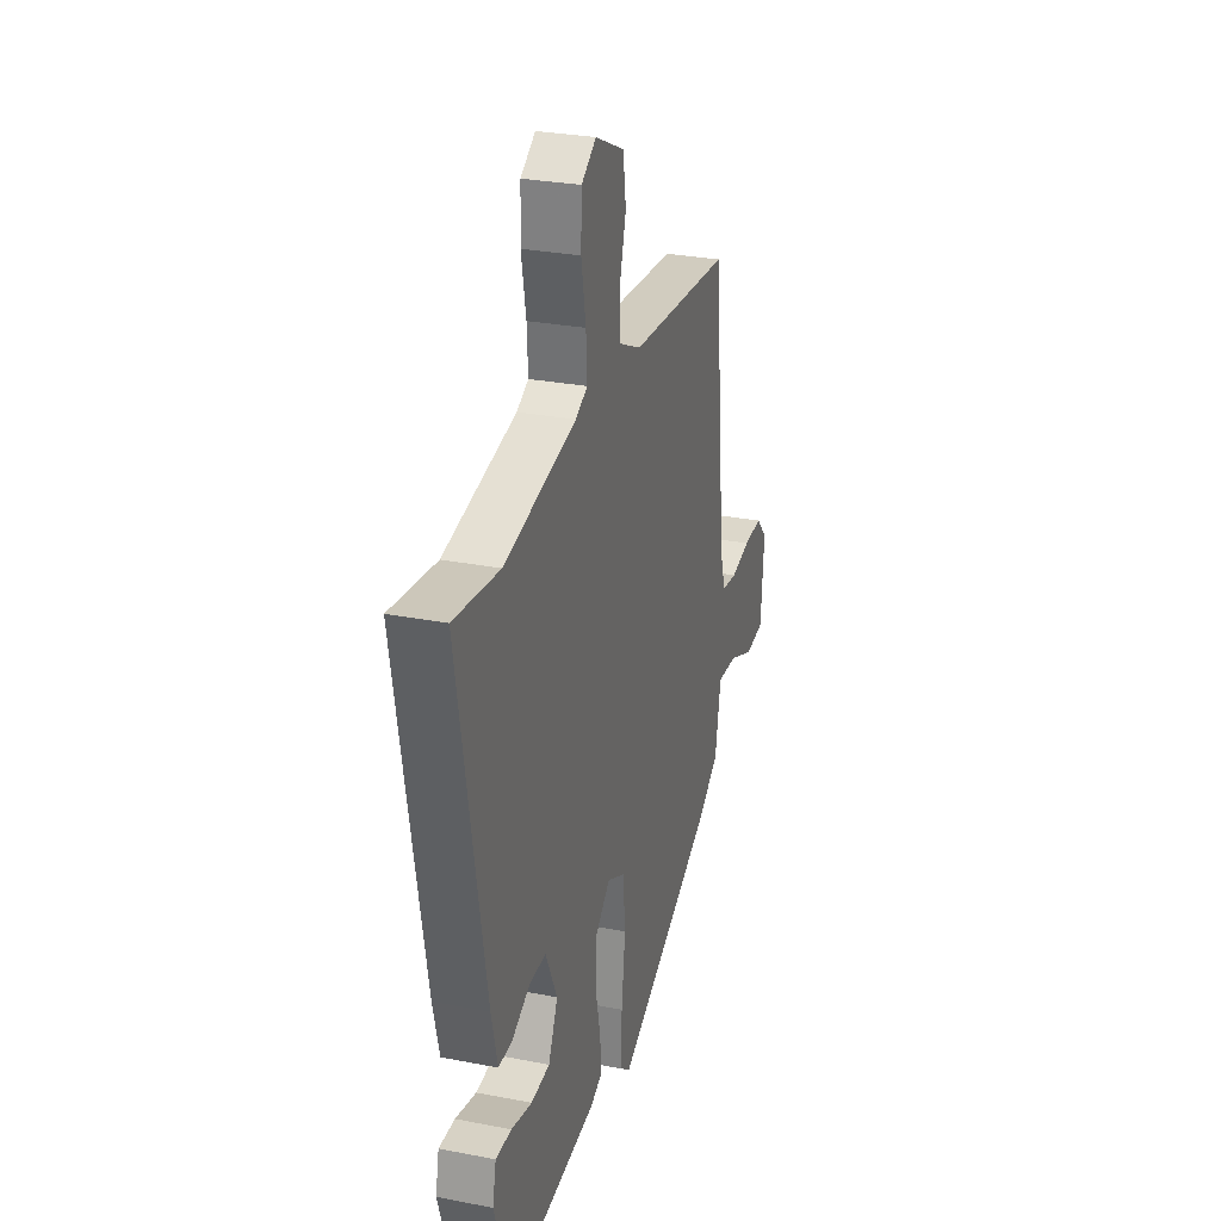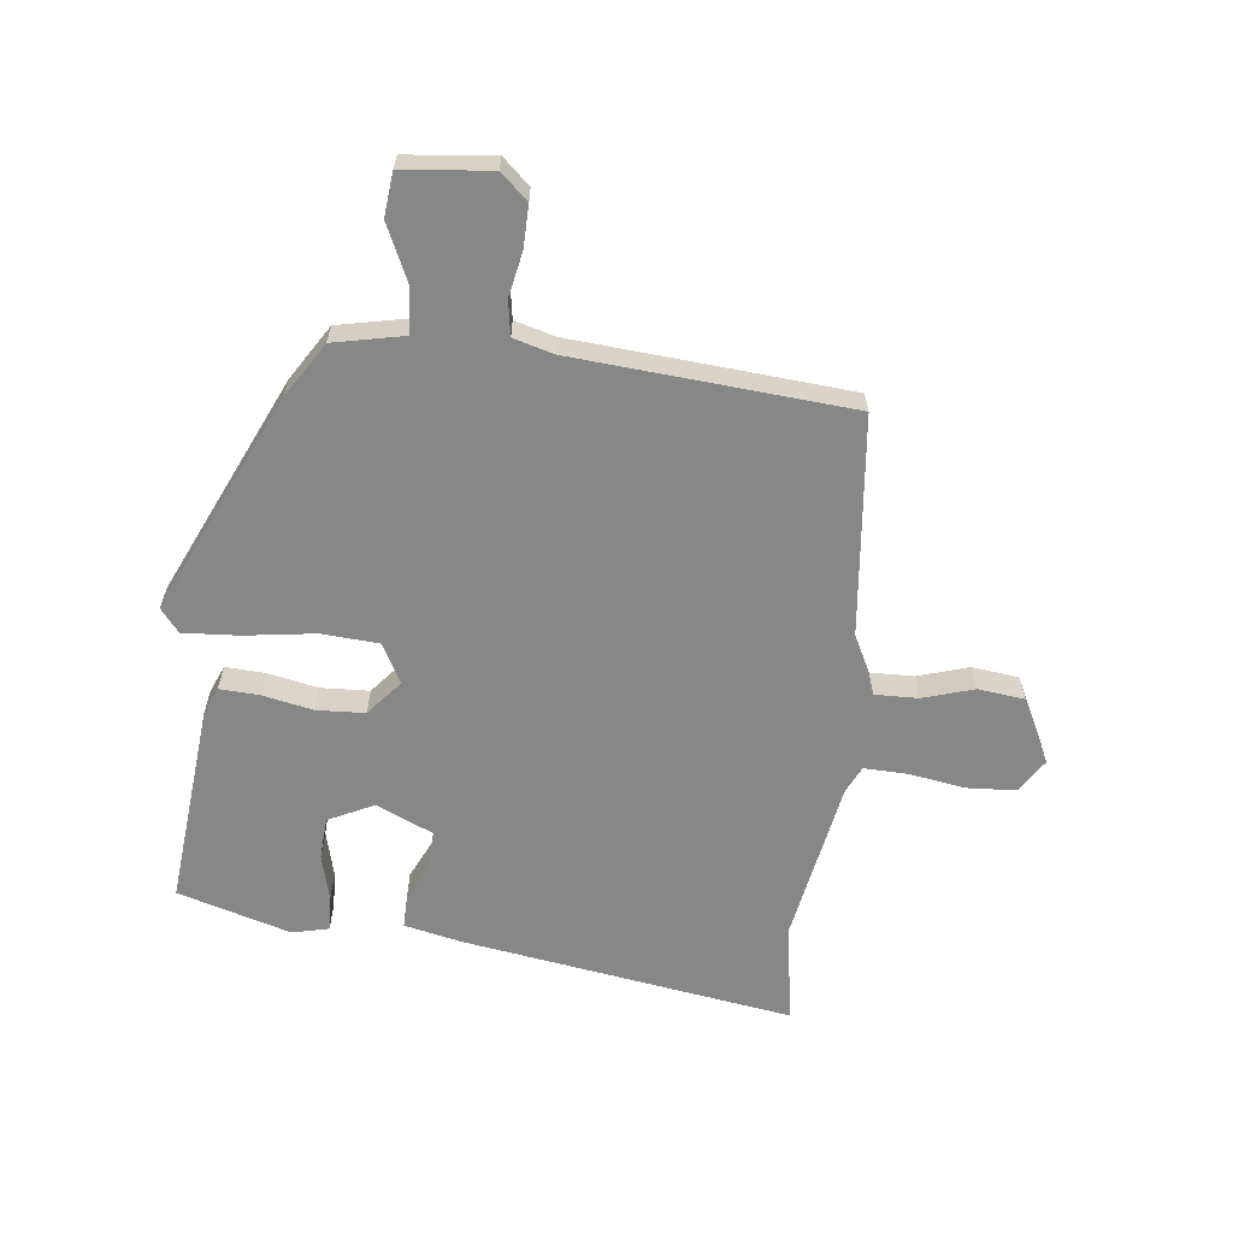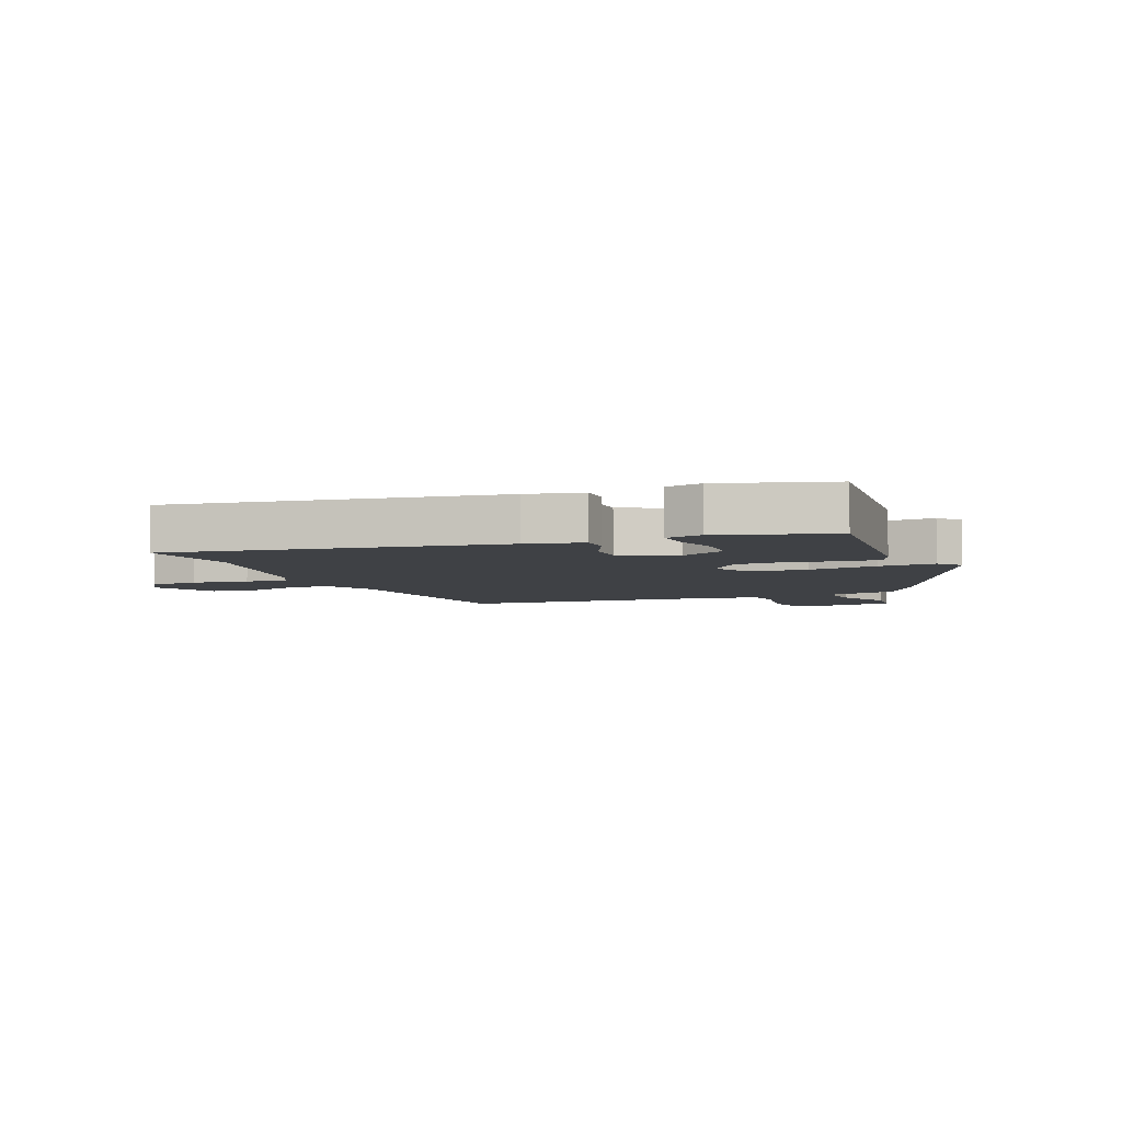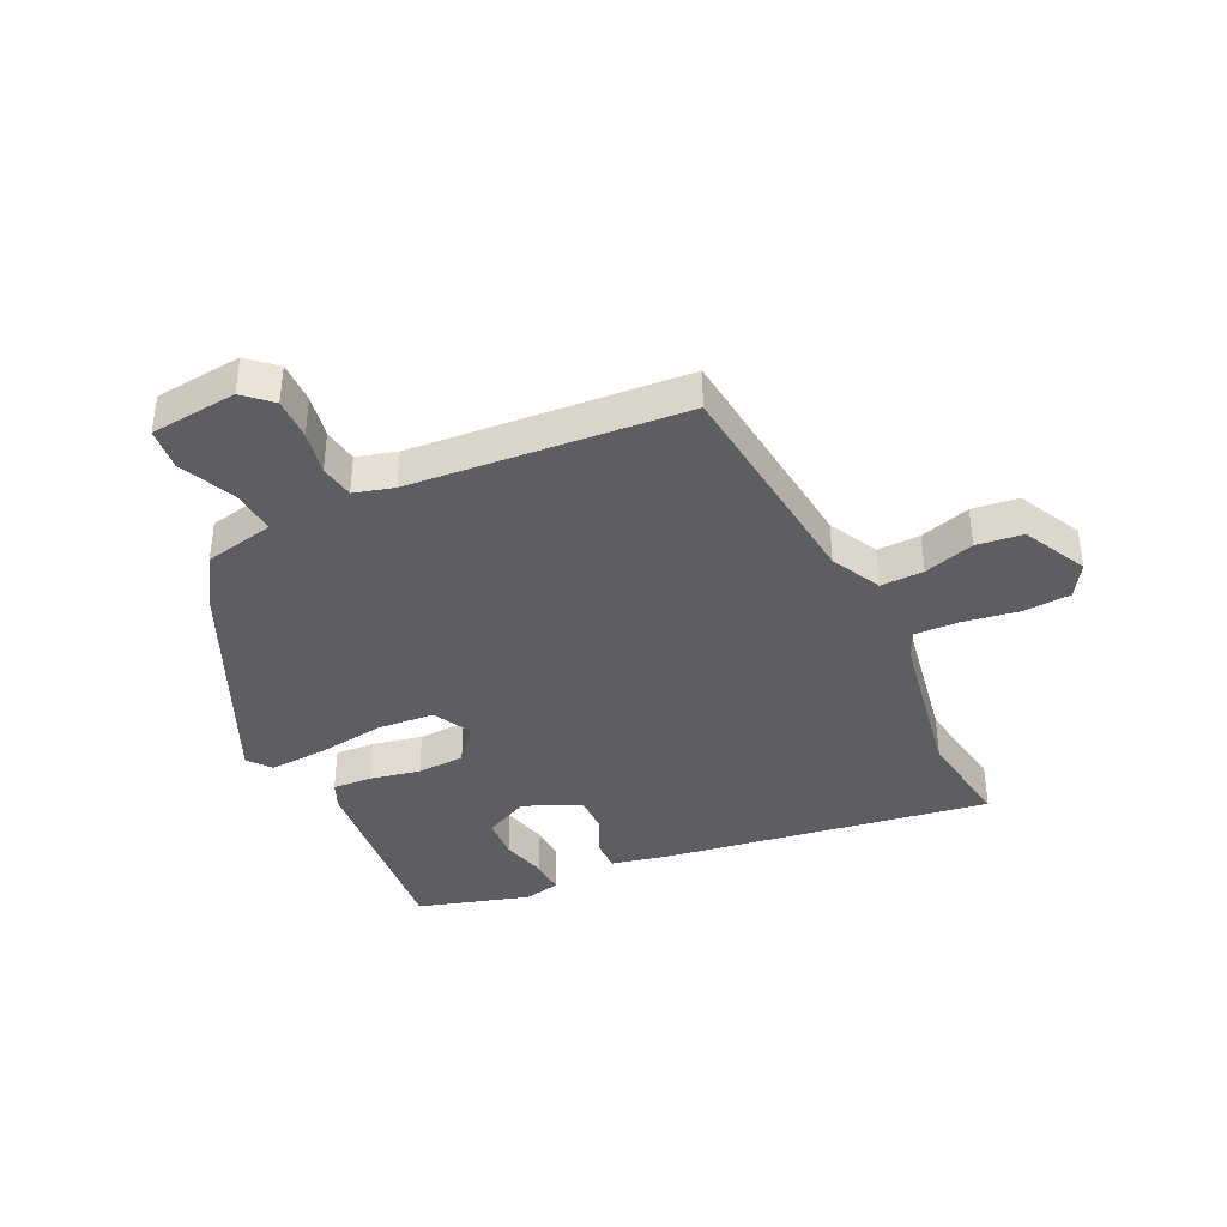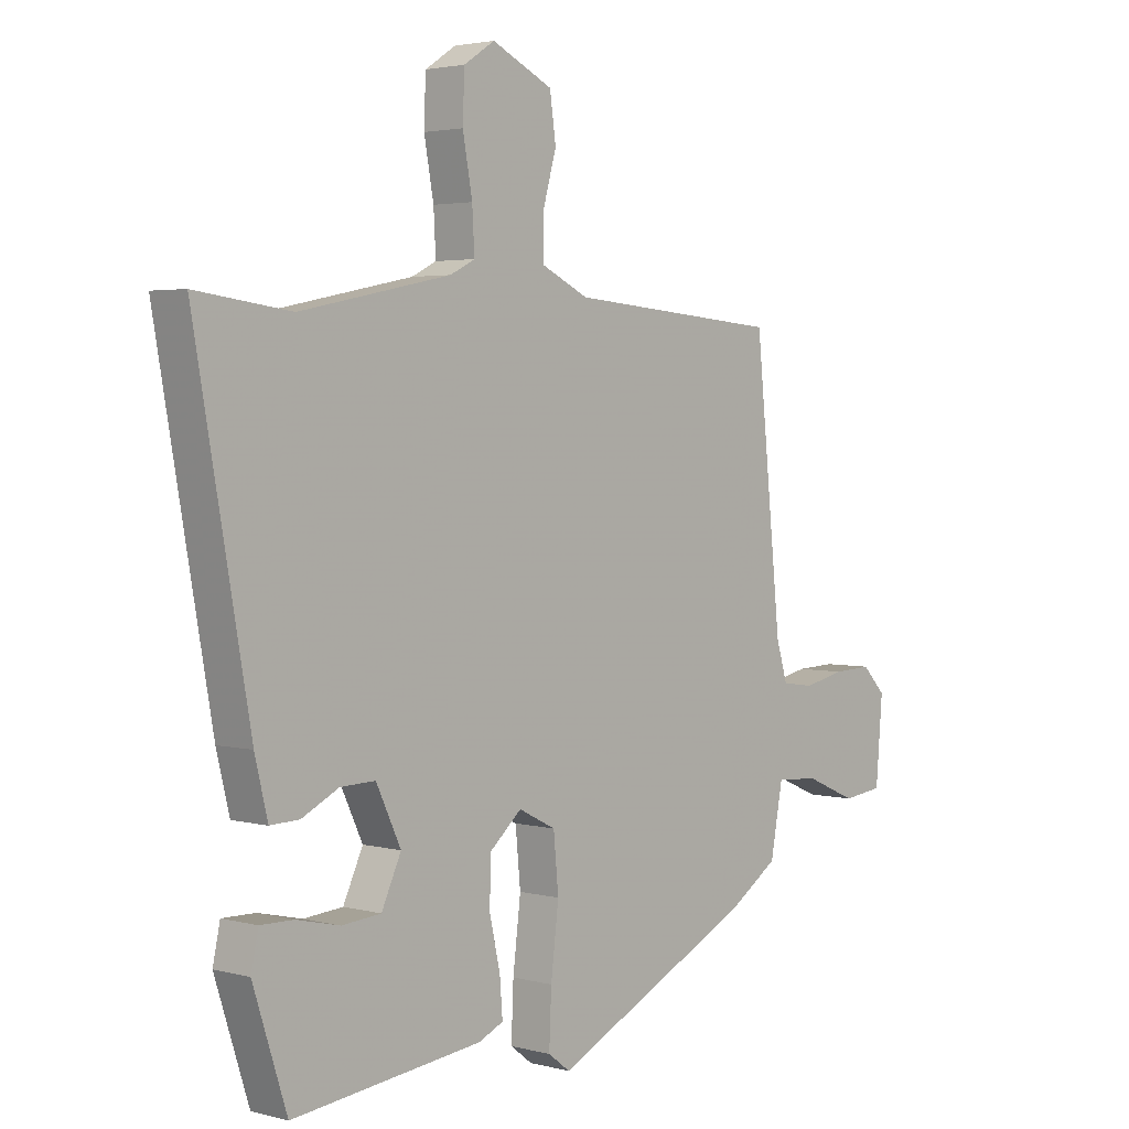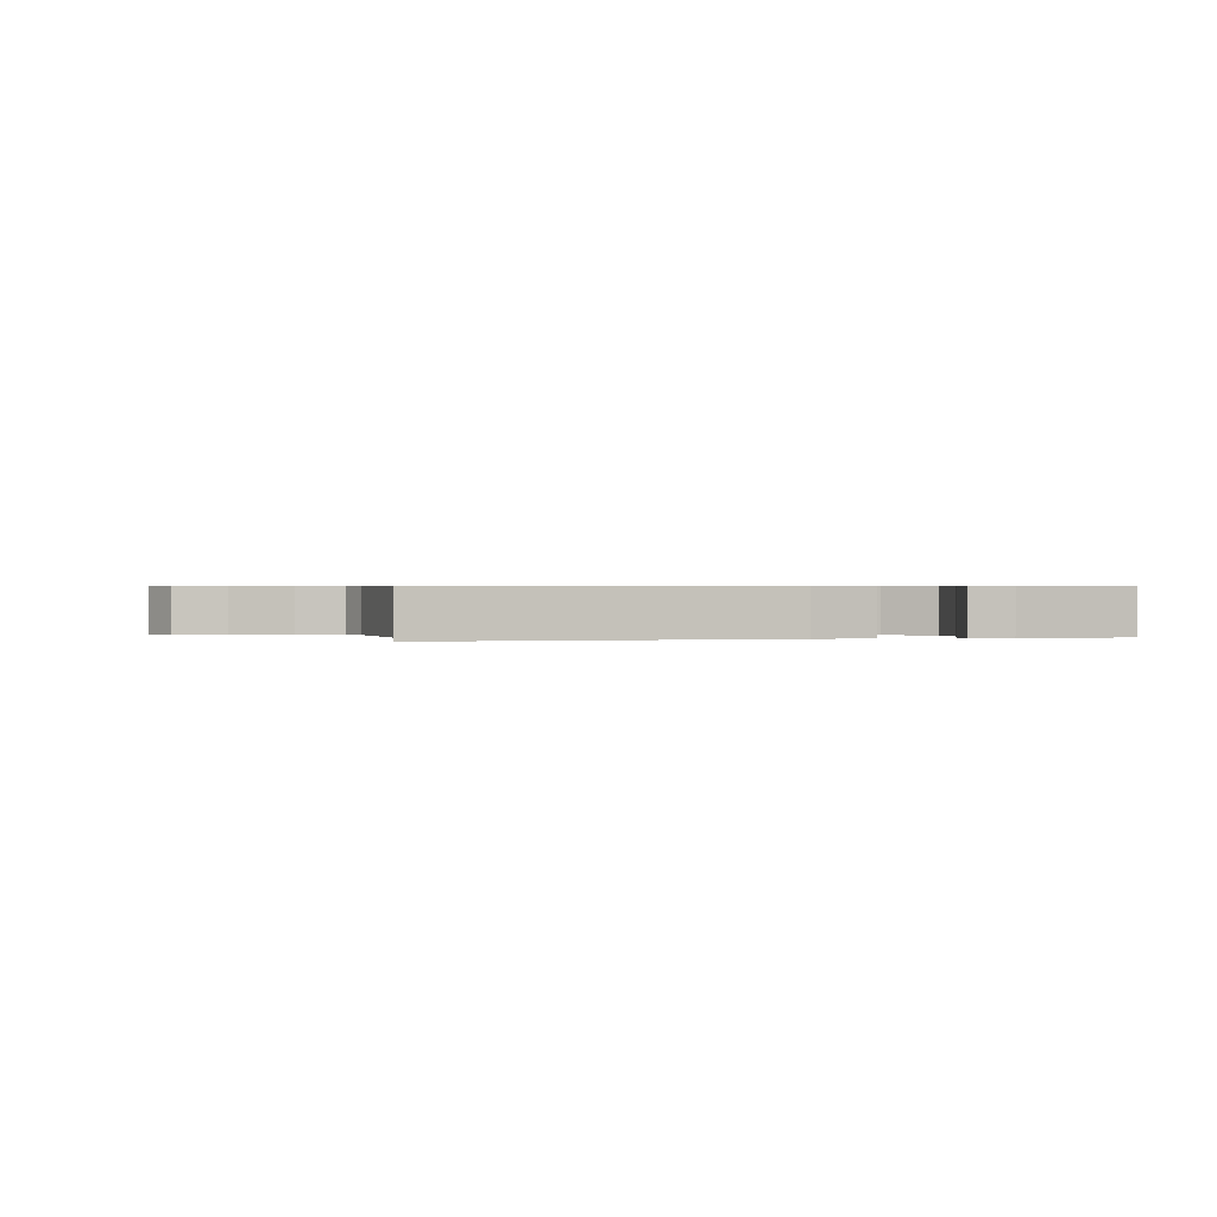
<metadata>
{"format":"obj","ext":"obj","renderer":"f3d","projection":"perspective","resolution":1024,"background":"white","views":[{"elev":28.3,"azim":106.4,"up":"+Z"},{"elev":-62.4,"azim":-95.2,"up":"+Y"},{"elev":-5.4,"azim":113.6,"up":"+Y"},{"elev":-38.9,"azim":-63.2,"up":"+Y"},{"elev":3.0,"azim":132.0,"up":"+Z"},{"elev":0.5,"azim":83.5,"up":"+Y"}]}
</metadata>
<code>
v 0.426 0.07 -0.497
v 0.089 0.07 -0.457
v 0.045 0.07 -0.437
v 0.05 0.07 -0.372
v 0.069 0.07 -0.288
v 0.067 0.07 -0.208
v 0.01 0.07 -0.158
v -0.056 0.07 -0.191
v -0.065 0.07 -0.286
v -0.051 0.07 -0.402
v -0.047 0.07 -0.496
v -0.086 0.07 -0.526
v -0.446 0.07 -0.351
v -0.535 0.07 -0.292
v -0.557 0.07 -0.174
v -0.633 0.07 -0.179
v -0.726 0.07 -0.219
v -0.798 0.07 -0.21
v -0.81 0.07 -0.064
v -0.768 0.07 -0.02
v -0.698 0.07 -0.023
v -0.625 0.07 -0.039
v -0.567 0.07 -0.031
v -0.547 0.07 0.035
v -0.5 0.07 0.492
v -0.12 0.07 0.523
v -0.036 0.07 0.563
v -0.036 0.07 0.635
v -0.06 0.07 0.72
v -0.049 0.07 0.797
v 0.059 0.07 0.848
v 0.114 0.07 0.812
v 0.117 0.07 0.731
v 0.1 0.07 0.638
v 0.096 0.07 0.565
v 0.14 0.07 0.543
v 0.408 0.07 0.488
v 0.577 0.07 0.51
v 0.479 0.07 -0.037
v 0.456 0.07 -0.131
v 0.404 0.07 -0.129
v 0.338 0.07 -0.096
v 0.276 0.07 -0.094
v 0.232 0.07 -0.187
v 0.267 0.07 -0.263
v 0.337 0.07 -0.269
v 0.414 0.07 -0.251
v 0.473 0.07 -0.25
v 0.486 0.07 -0.311
v 0.426 0 -0.497
v 0.089 0 -0.457
v 0.045 0 -0.437
v 0.05 0 -0.372
v 0.069 0 -0.288
v 0.067 0 -0.208
v 0.01 0 -0.158
v -0.056 0 -0.191
v -0.065 0 -0.286
v -0.051 0 -0.402
v -0.047 0 -0.496
v -0.086 0 -0.526
v -0.446 0 -0.351
v -0.535 0 -0.292
v -0.557 0 -0.174
v -0.633 0 -0.179
v -0.726 0 -0.219
v -0.798 0 -0.21
v -0.81 0 -0.064
v -0.768 0 -0.02
v -0.698 0 -0.023
v -0.625 0 -0.039
v -0.567 0 -0.031
v -0.547 0 0.035
v -0.5 0 0.492
v -0.12 0 0.523
v -0.036 0 0.563
v -0.036 0 0.635
v -0.06 0 0.72
v -0.049 0 0.797
v 0.059 0 0.848
v 0.114 0 0.812
v 0.117 0 0.731
v 0.1 0 0.638
v 0.096 0 0.565
v 0.14 0 0.543
v 0.408 0 0.488
v 0.577 0 0.51
v 0.479 0 -0.037
v 0.456 0 -0.131
v 0.404 0 -0.129
v 0.338 0 -0.096
v 0.276 0 -0.094
v 0.232 0 -0.187
v 0.267 0 -0.263
v 0.337 0 -0.269
v 0.414 0 -0.251
v 0.473 0 -0.25
v 0.486 0 -0.311
f 46 47 48 49
f 45 46 49 1
f 39 40 41 42
f 37 38 39 42
f 36 37 42 43
f 35 36 43 44
f 31 32 33 34
f 31 34 35
f 28 29 30 31
f 27 28 31 35
f 26 27 35 44
f 24 25 26 44
f 19 20 21 22
f 17 18 19 22
f 16 17 22 23
f 15 16 23
f 9 10 11 12
f 9 12 13 14
f 2 3 4 5
f 45 1 2 5
f 45 5 6
f 44 45 6 7
f 24 44 7
f 23 24 7 8
f 14 15 23
f 8 9 14 23
f 98 97 96 95
f 50 98 95 94
f 91 90 89 88
f 91 88 87 86
f 92 91 86 85
f 93 92 85 84
f 83 82 81 80
f 84 83 80
f 80 79 78 77
f 84 80 77 76
f 93 84 76 75
f 93 75 74 73
f 71 70 69 68
f 71 68 67 66
f 72 71 66 65
f 72 65 64
f 61 60 59 58
f 63 62 61 58
f 54 53 52 51
f 54 51 50 94
f 55 54 94
f 56 55 94 93
f 56 93 73
f 57 56 73 72
f 72 64 63
f 72 63 58 57
f 1 50 51 2
f 2 51 52 3
f 3 52 53 4
f 4 53 54 5
f 5 54 55 6
f 6 55 56 7
f 7 56 57 8
f 8 57 58 9
f 9 58 59 10
f 10 59 60 11
f 11 60 61 12
f 12 61 62 13
f 13 62 63 14
f 14 63 64 15
f 15 64 65 16
f 16 65 66 17
f 17 66 67 18
f 18 67 68 19
f 19 68 69 20
f 20 69 70 21
f 21 70 71 22
f 22 71 72 23
f 23 72 73 24
f 24 73 74 25
f 25 74 75 26
f 26 75 76 27
f 27 76 77 28
f 28 77 78 29
f 29 78 79 30
f 30 79 80 31
f 31 80 81 32
f 32 81 82 33
f 33 82 83 34
f 34 83 84 35
f 35 84 85 36
f 36 85 86 37
f 37 86 87 38
f 38 87 88 39
f 39 88 89 40
f 40 89 90 41
f 41 90 91 42
f 42 91 92 43
f 43 92 93 44
f 44 93 94 45
f 45 94 95 46
f 46 95 96 47
f 47 96 97 48
f 48 97 98 49
f 49 98 50 1

</code>
